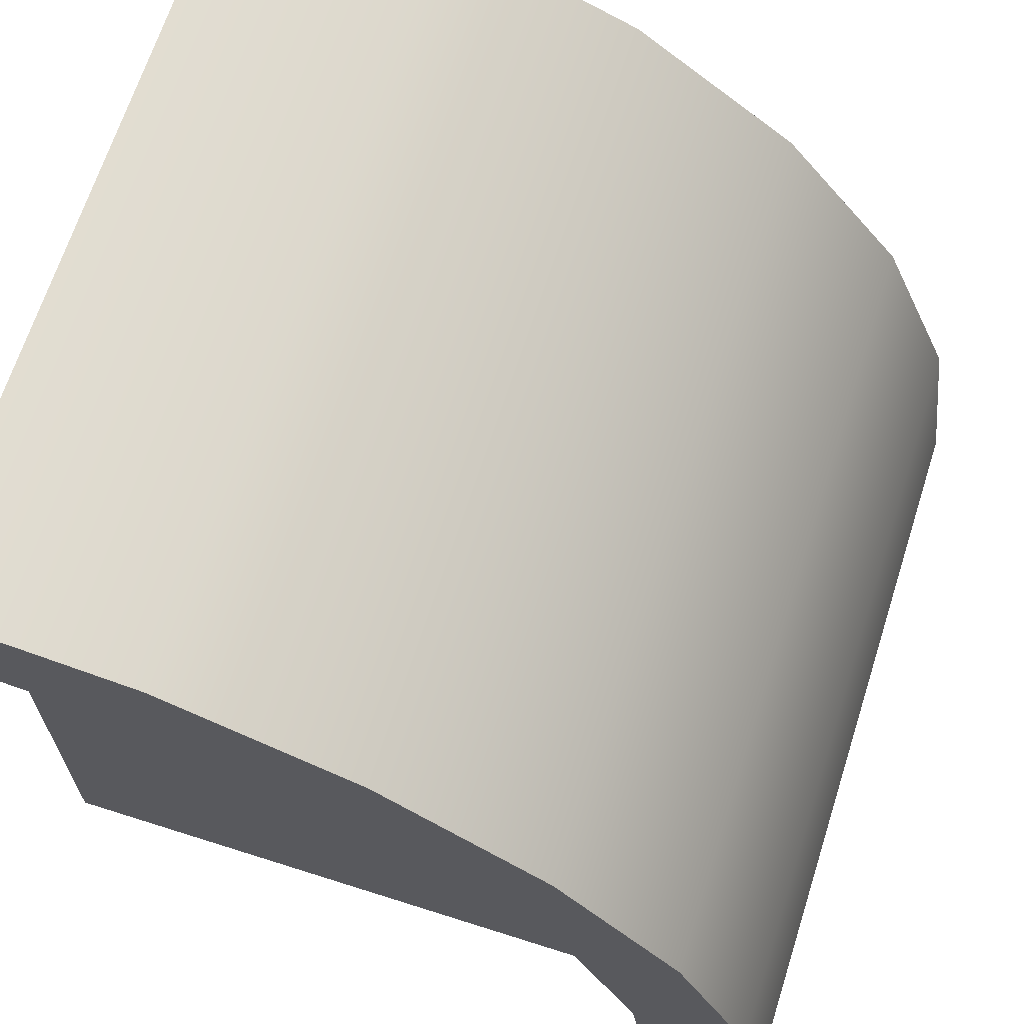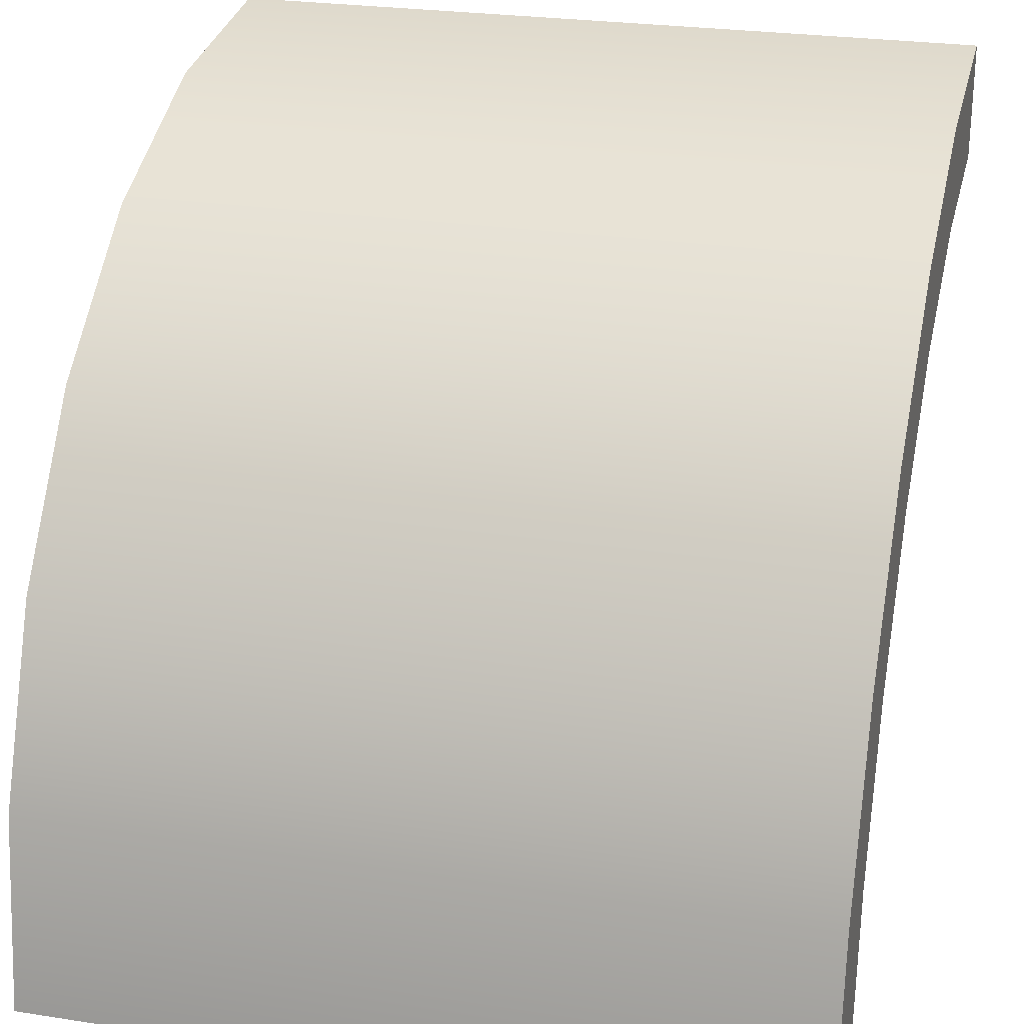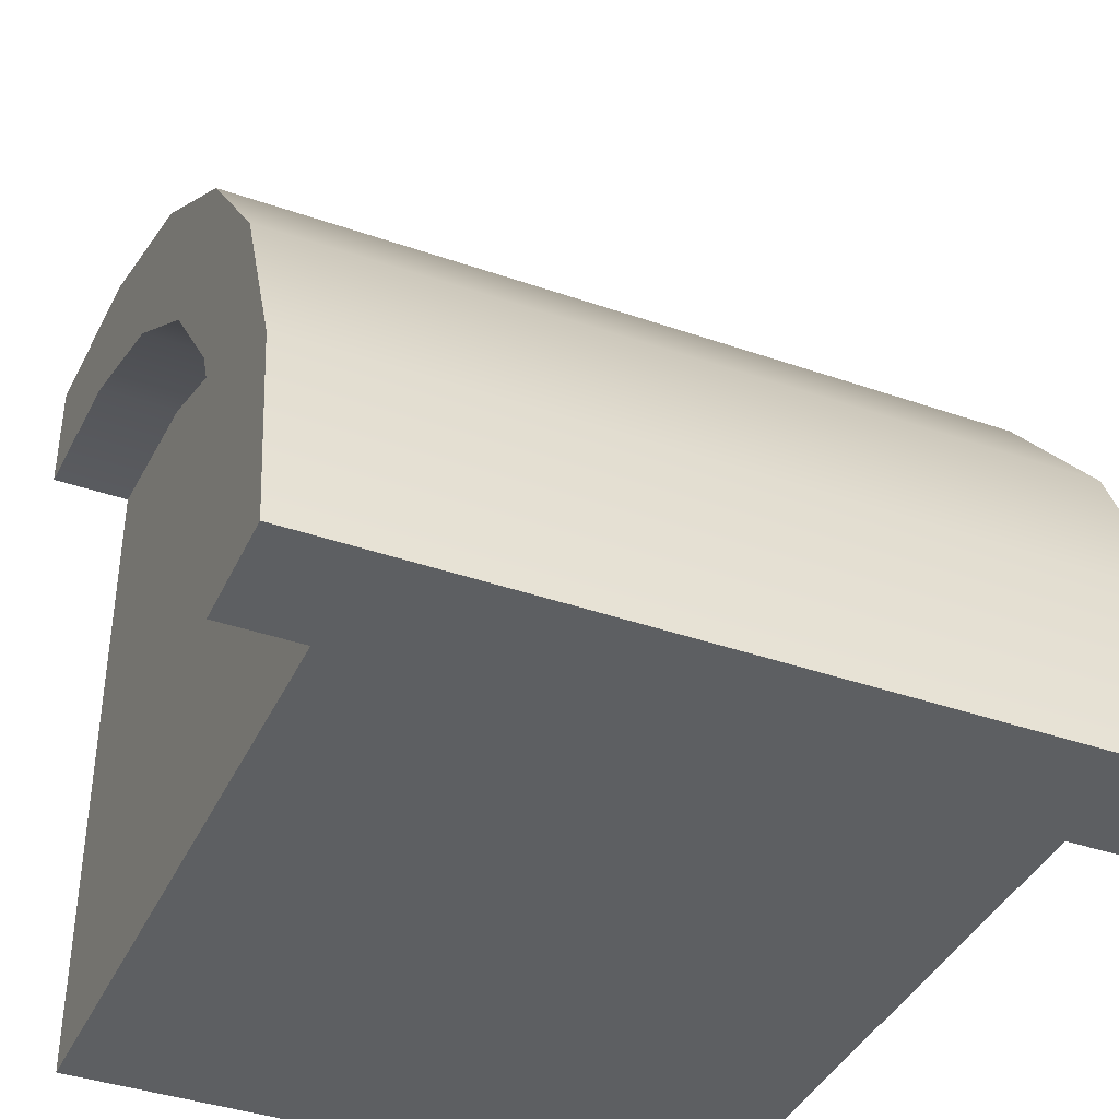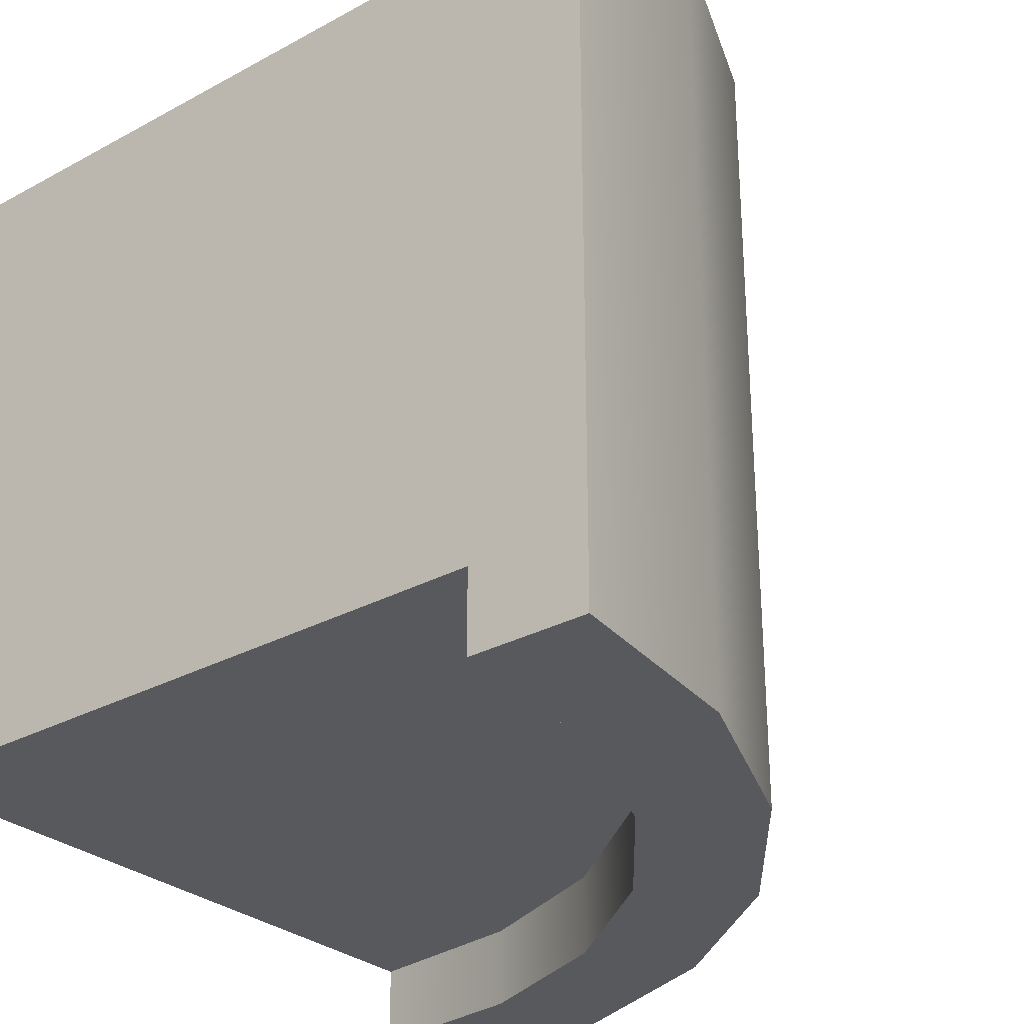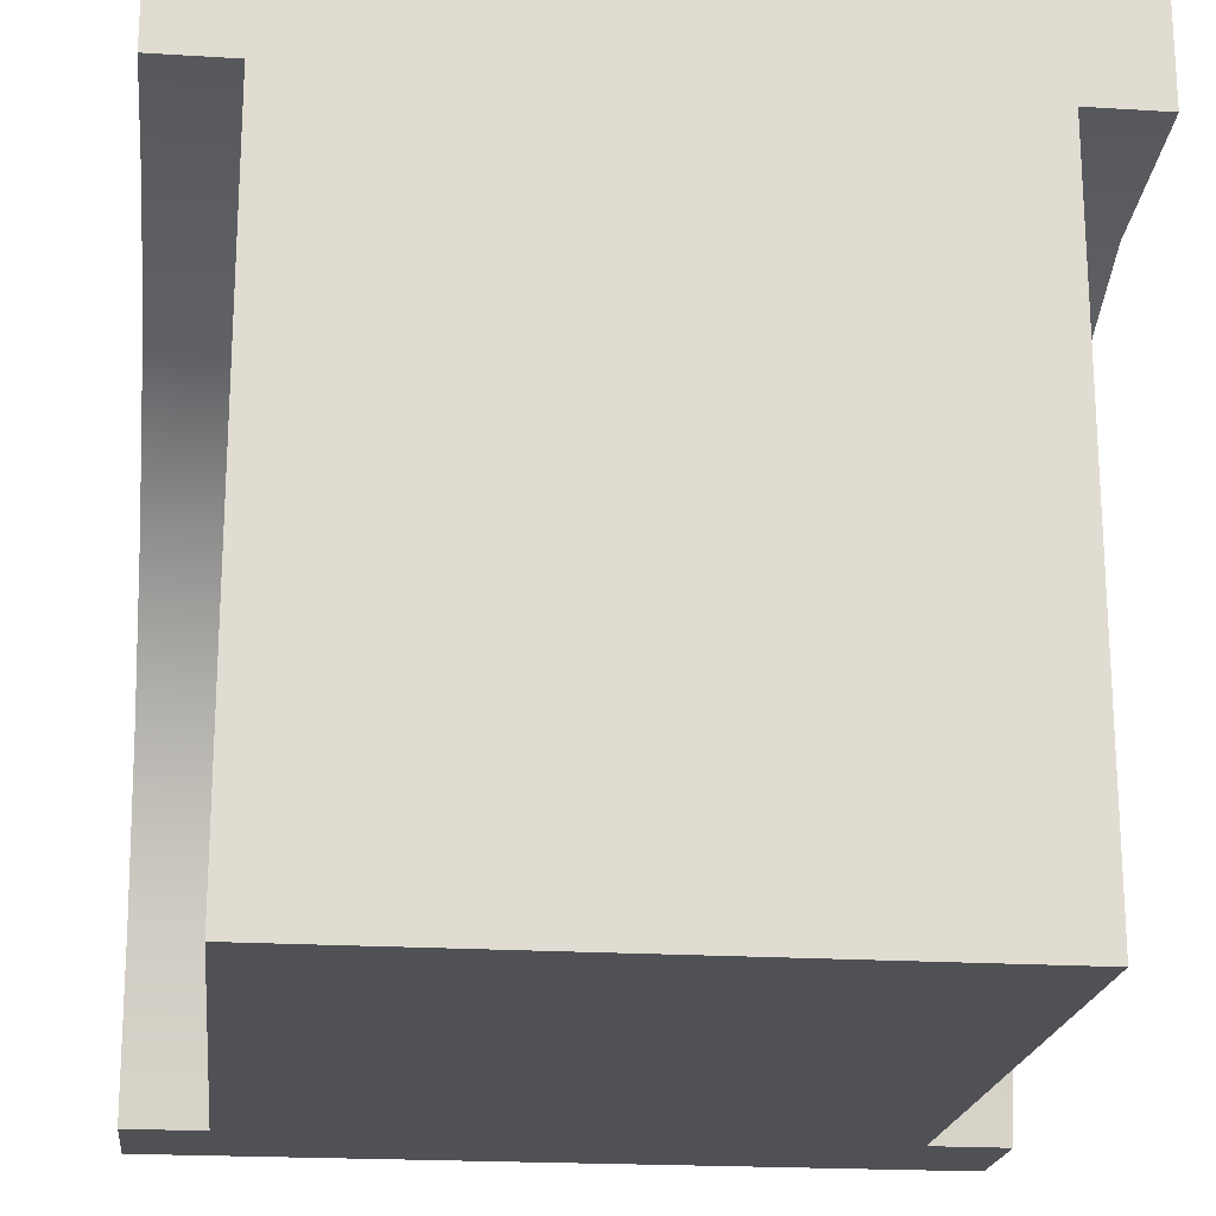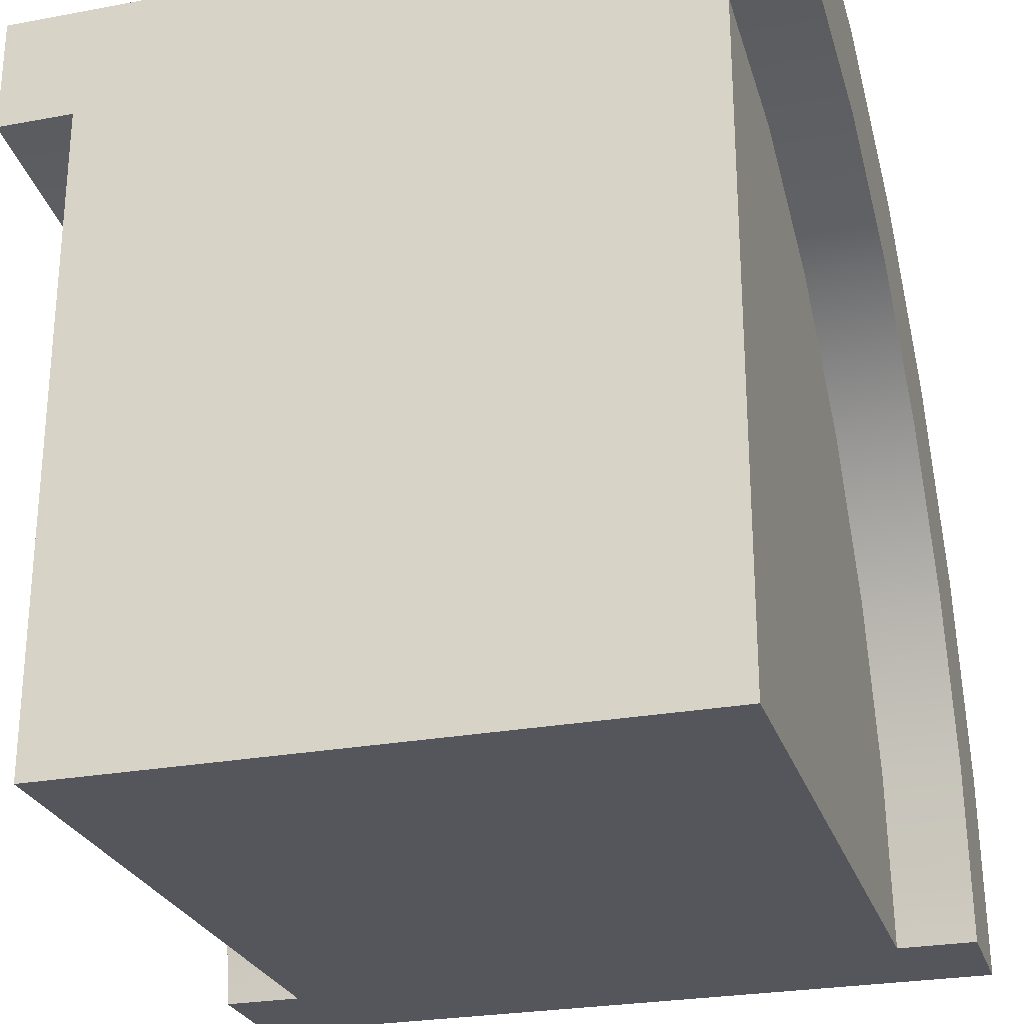
<metadata>
{"format":"obj","ext":"obj","renderer":"f3d","projection":"perspective","resolution":1024,"background":"white","views":[{"elev":66.9,"azim":-162.3,"up":"+Y"},{"elev":25.5,"azim":-76.0,"up":"+Y"},{"elev":-39.6,"azim":-113.4,"up":"+Y"},{"elev":-29.1,"azim":129.1,"up":"+Z"},{"elev":-20.2,"azim":83.5,"up":"+Y"},{"elev":-26.2,"azim":106.4,"up":"+Y"}]}
</metadata>
<code>
o blockCurveHalf
v -0.321 0.22 -0.4
v 0.5 0 -0.4
v -0.35 0 -0.4
v 0.5 0.85 -0.4
v -0.2361 0.425 -0.4
v -0.101 0.601 -0.4
v 0.075 0.7361 -0.4
v 0.28 0.821 -0.4
v 0.5 0.85 0.4
v 0.5 -0 0.4
v -0.35 -0 0.4
v -0.321 0.22 0.4
v -0.2361 0.425 0.4
v -0.101 0.601 0.4
v 0.075 0.7361 0.4
v 0.28 0.821 0.4
v -0.366 0.5 0.5
v -0.2071 0.7071 -0.5
v -0.366 0.5 -0.5
v -0.2071 0.7071 0.5
v -0 0.866 -0.5
v 0.2412 0.9659 0.5
v 0.2412 0.9659 -0.5
v 0 0.866 0.5
v 0.5 1 0.5
v 0.5 1 -0.5
v -0.5 -0 0.5
v -0.4659 0.2588 -0.5
v -0.5 0 -0.5
v -0.4659 0.2588 0.5
v -0.35 -0 0.5
v -0.35 0 -0.5
v -0.321 0.22 0.5
v -0.2361 0.425 0.5
v -0.101 0.601 0.5
v 0.075 0.7361 0.5
v 0.28 0.821 0.5
v 0.5 0.85 0.5
v 0.075 0.7361 -0.5
v -0.101 0.601 -0.5
v -0.2361 0.425 -0.5
v 0.28 0.821 -0.5
v 0.5 0.85 -0.5
v -0.321 0.22 -0.5
f 1 2 3
f 2 1 4
f 4 1 5
f 4 5 6
f 4 6 7
f 4 7 8
f 9 2 4
f 2 9 10
f 11 2 10
f 2 11 3
f 10 12 11
f 12 10 9
f 12 9 13
f 13 9 14
f 14 9 15
f 15 9 16
f 17 18 19
f 18 17 20
f 21 22 23
f 22 21 24
f 23 25 26
f 25 23 22
f 18 24 21
f 24 18 20
f 27 28 29
f 28 27 30
f 27 11 31
f 11 27 3
f 3 27 32
f 32 27 29
f 33 27 31
f 27 33 30
f 30 33 34
f 30 34 17
f 17 34 35
f 17 35 20
f 20 35 36
f 20 36 24
f 24 36 37
f 24 37 38
f 24 38 25
f 24 25 22
f 30 19 28
f 19 30 17
f 34 12 13
f 12 34 33
f 6 39 7
f 39 6 40
f 37 9 38
f 9 37 16
f 36 16 37
f 16 36 15
f 35 15 36
f 15 35 14
f 6 41 40
f 41 6 5
f 33 11 12
f 11 33 31
f 7 42 8
f 42 7 39
f 8 43 4
f 43 8 42
f 35 13 14
f 13 35 34
f 5 44 41
f 44 5 1
f 1 32 44
f 32 1 3
f 28 32 29
f 32 28 44
f 44 28 41
f 41 28 19
f 41 19 40
f 40 19 18
f 40 18 39
f 39 18 21
f 39 21 42
f 42 21 43
f 43 21 26
f 26 21 23
f 25 43 26
f 43 25 4
f 4 25 9
f 9 25 38

</code>
